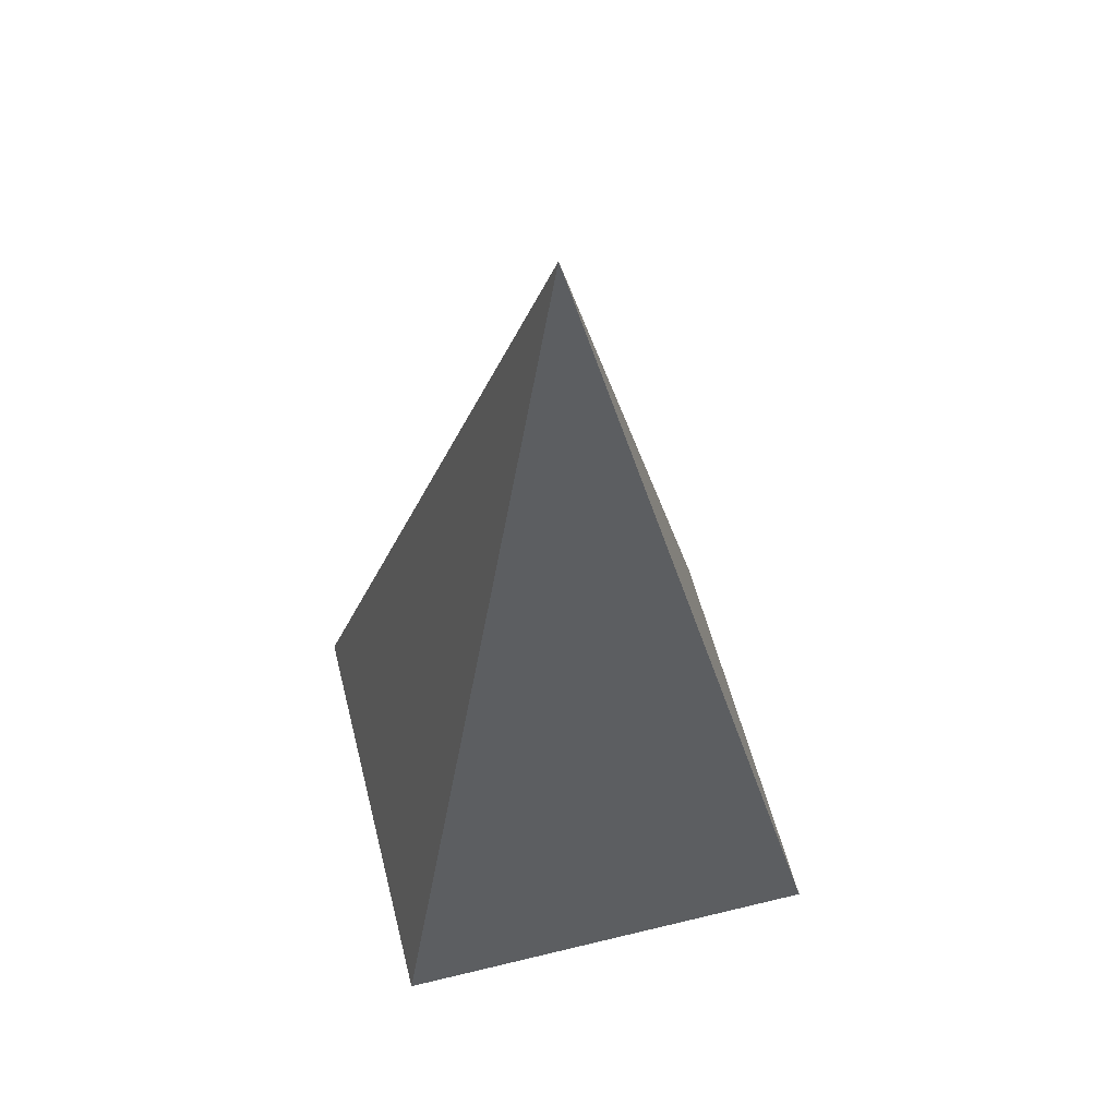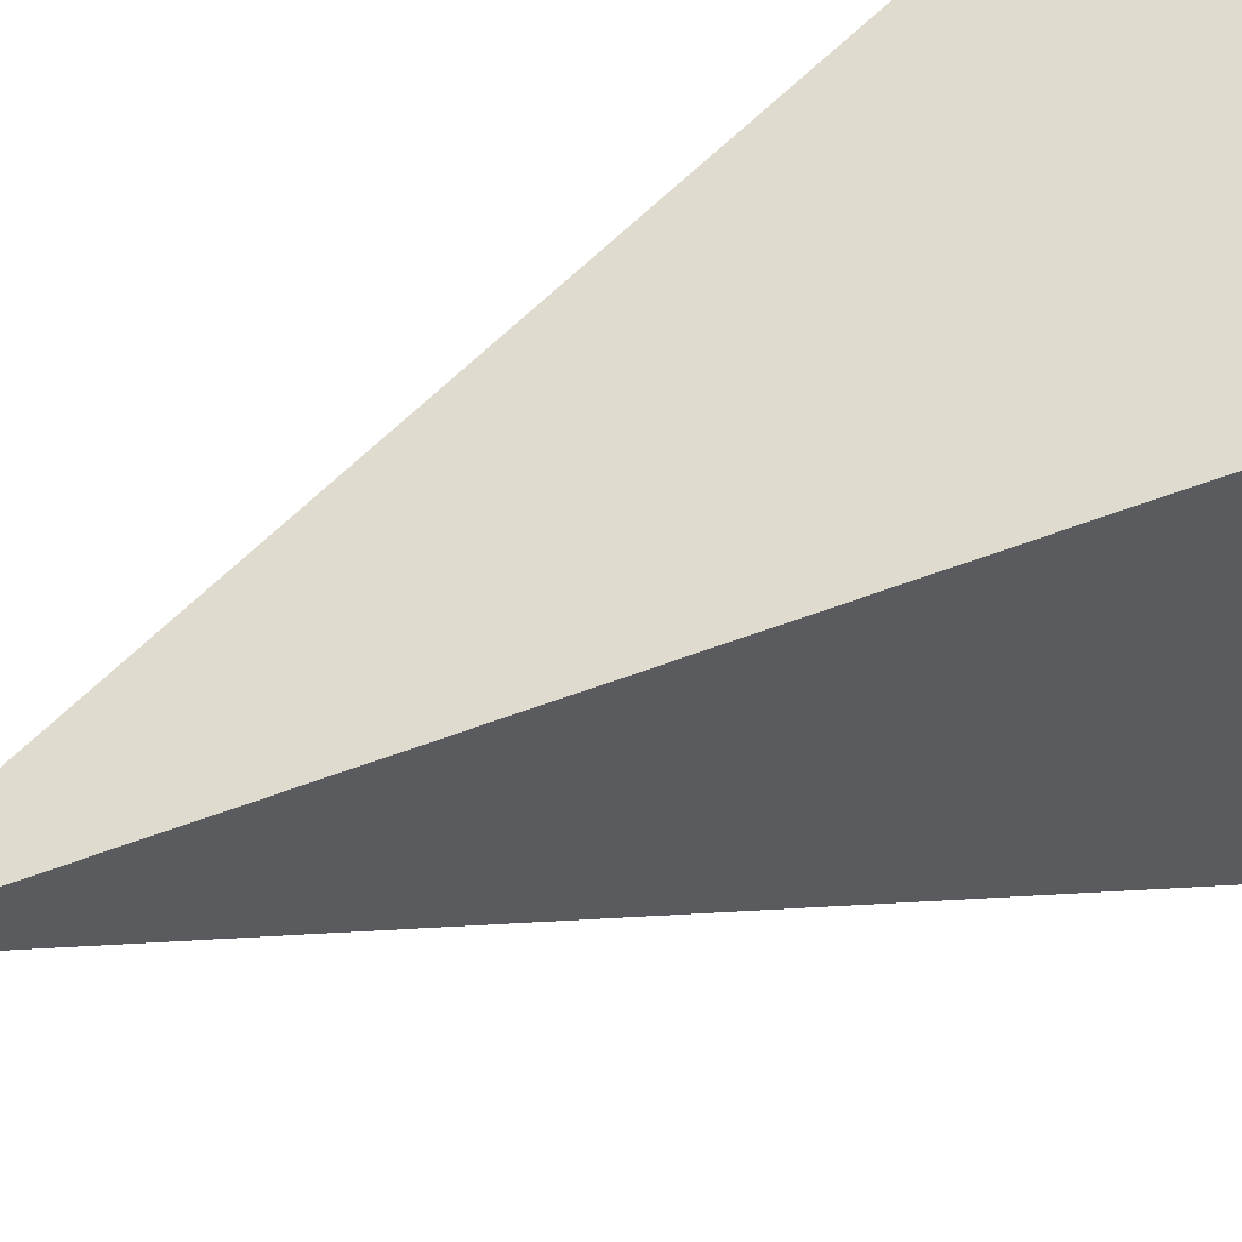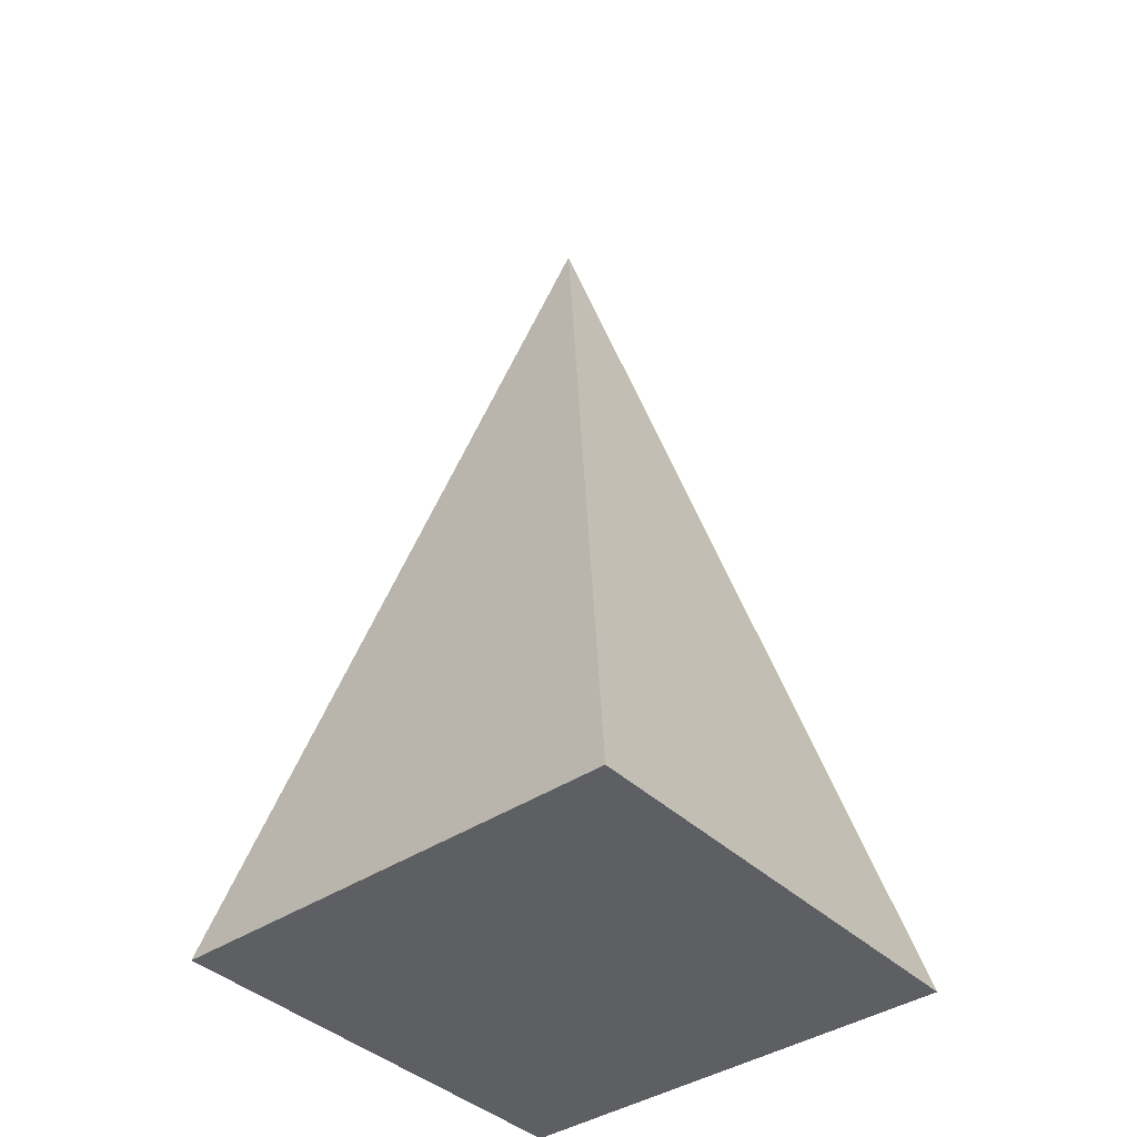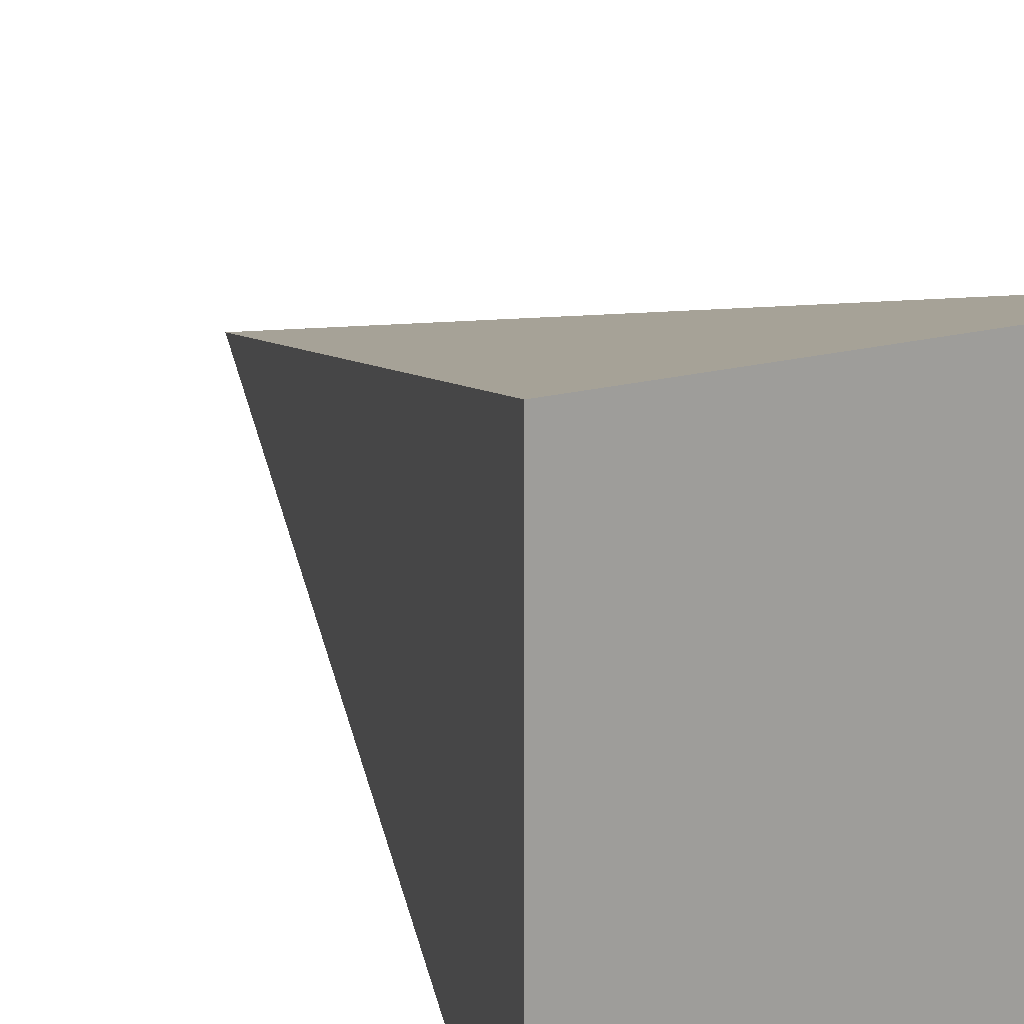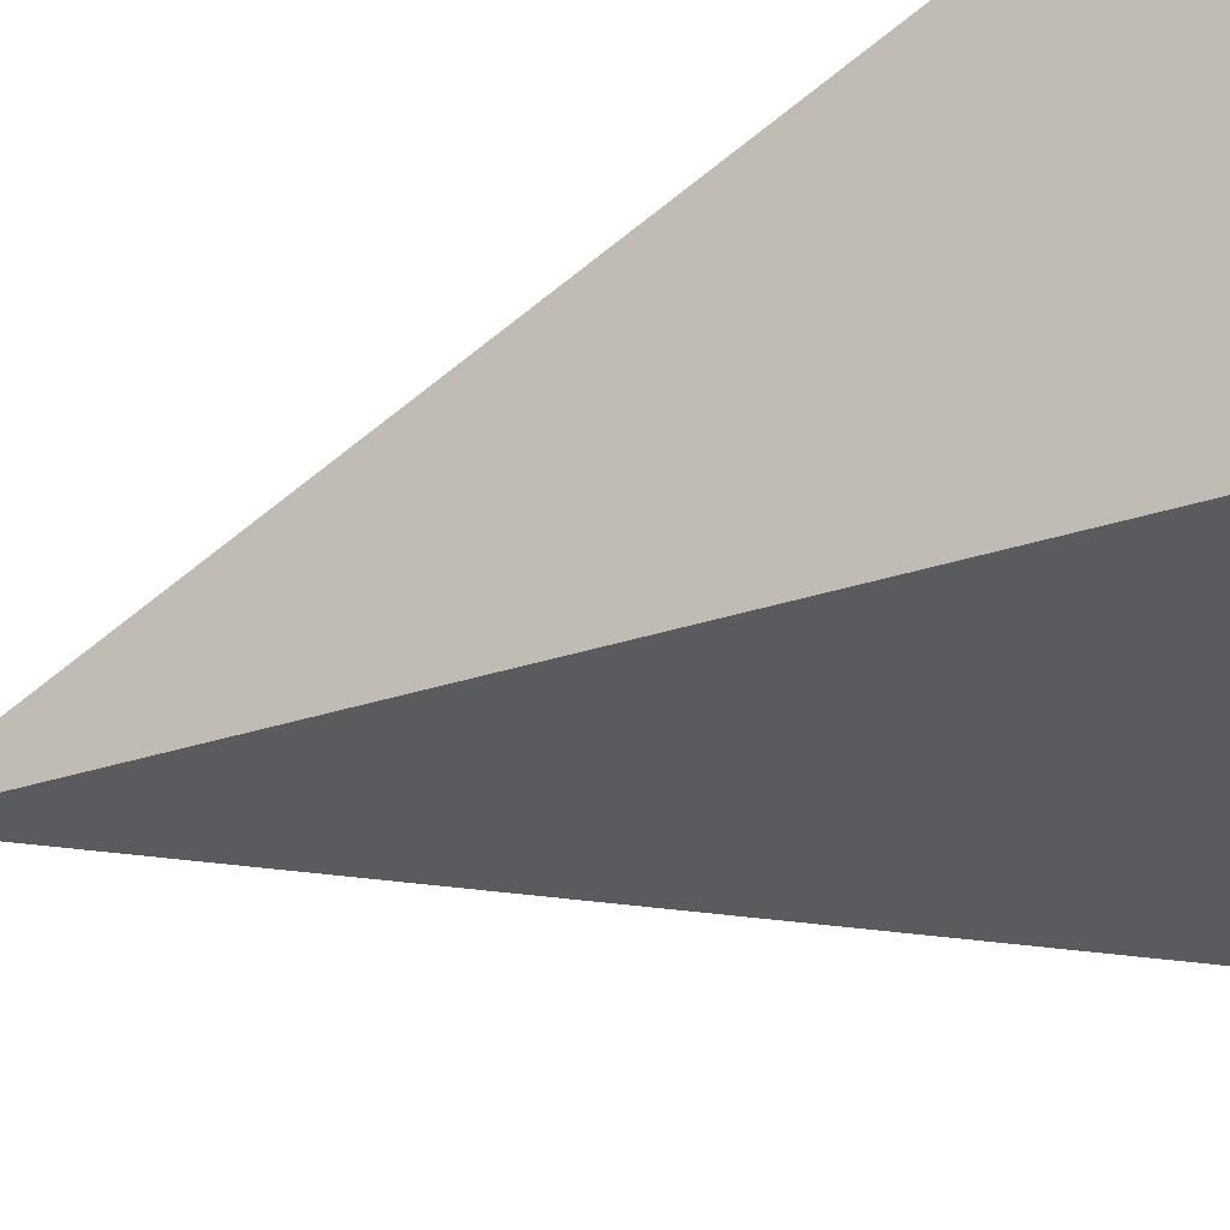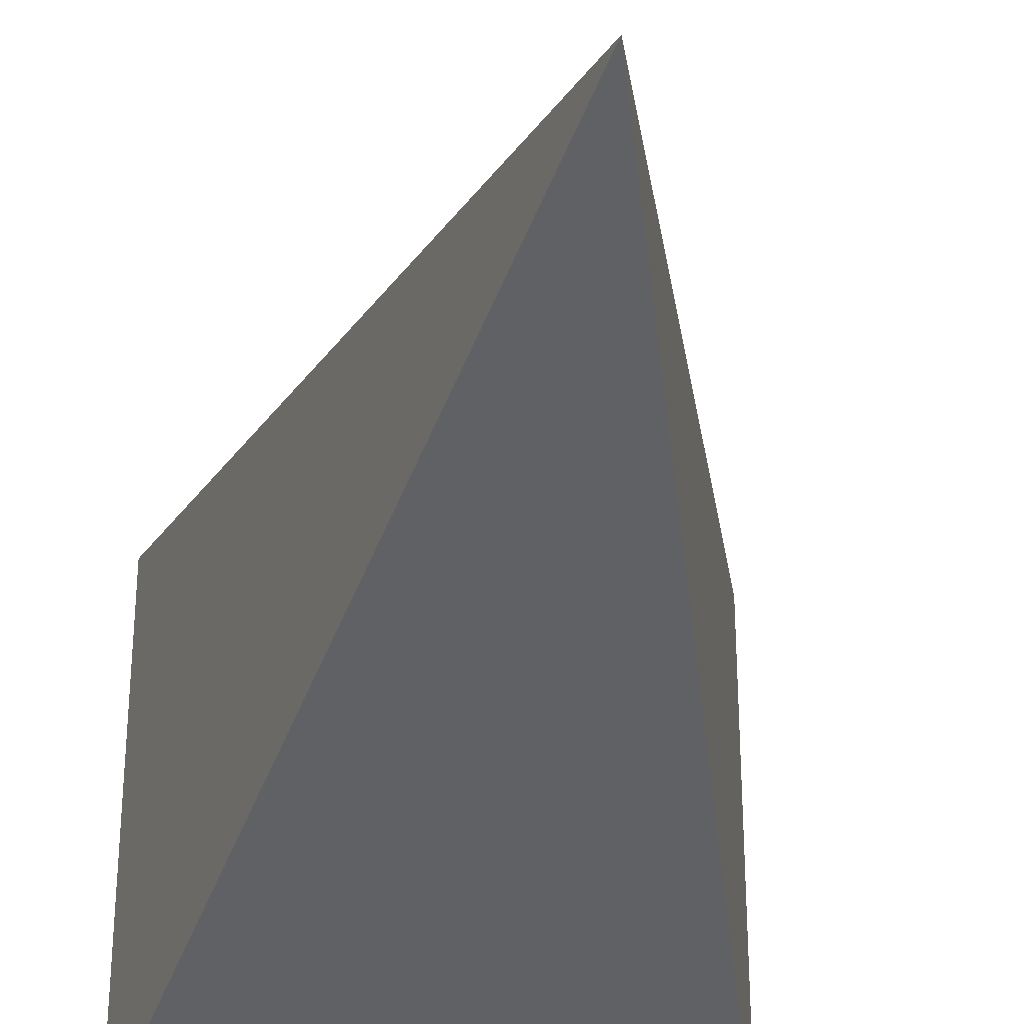
<metadata>
{"format":"obj","ext":"obj","renderer":"f3d","projection":"perspective","resolution":1024,"background":"white","views":[{"elev":57.1,"azim":-104.2,"up":"+Z"},{"elev":52.0,"azim":62.9,"up":"+Y"},{"elev":-39.6,"azim":-49.9,"up":"+Z"},{"elev":18.8,"azim":152.8,"up":"+Y"},{"elev":-38.3,"azim":114.3,"up":"+Y"},{"elev":-32.4,"azim":-7.0,"up":"+Y"}]}
</metadata>
<code>
o Boid
g Boid
v -0.5 0.5 0
v -0.75 0.25 -1
v -0.75 0.75 -1
v -0.25 0.25 -1
v -0.25 0.75 -1
f 1 1 1 1
f 1 3 2 1
f 3 5 4 2
f 5 1 1 4
f 5 3 1 1
f 1 1 2 4

</code>
